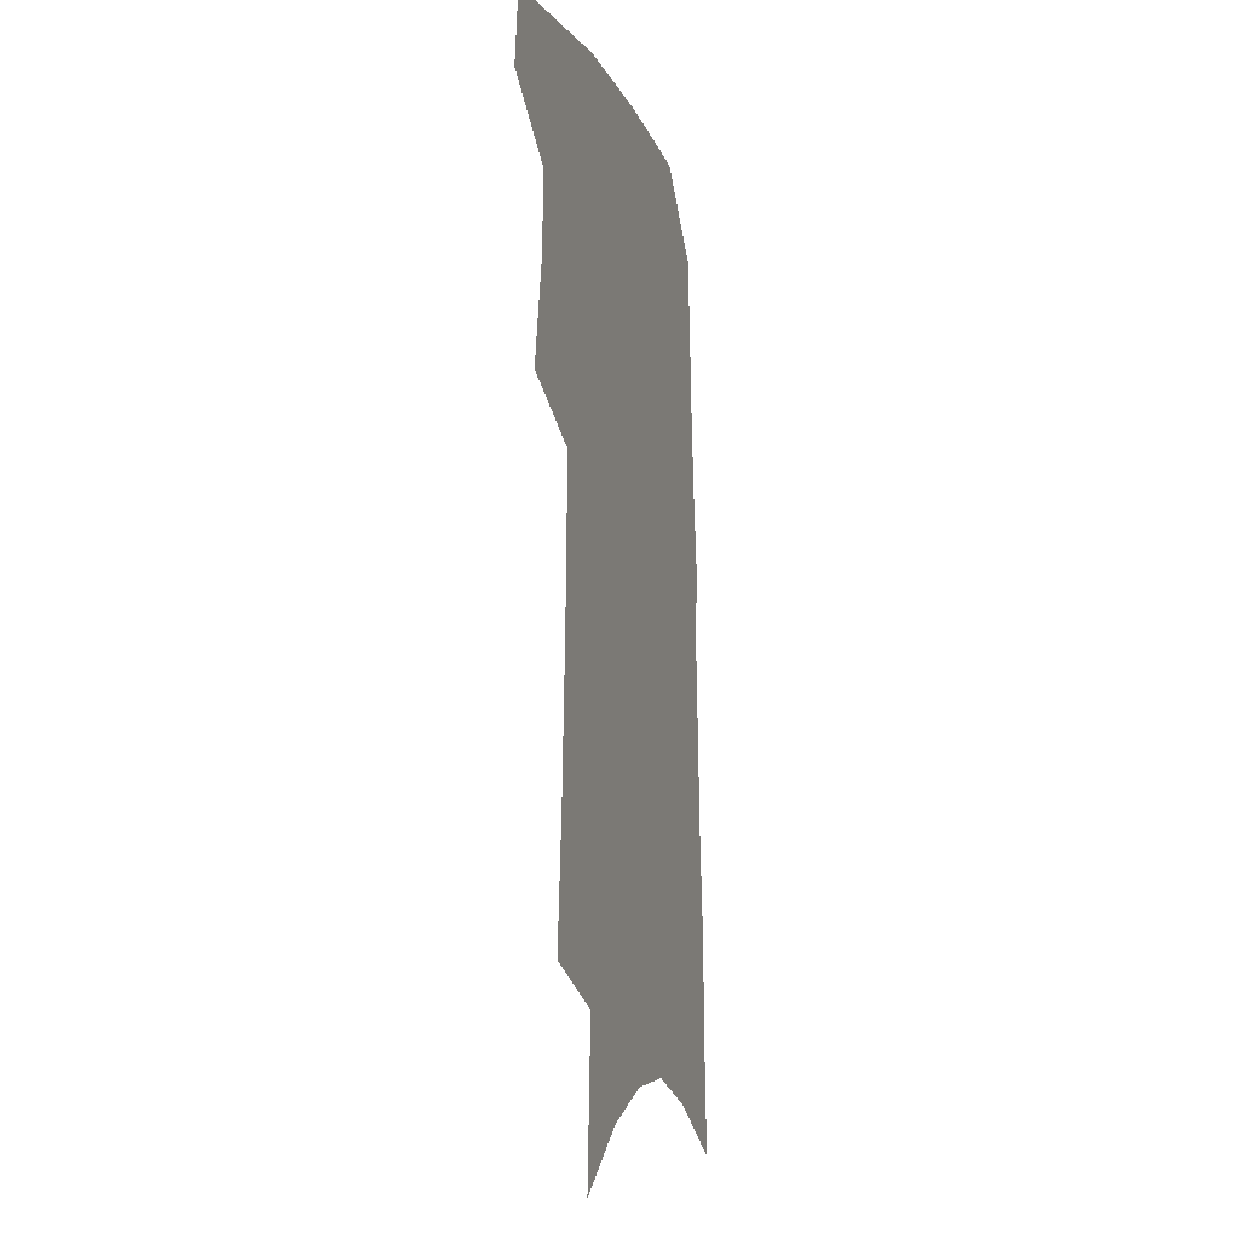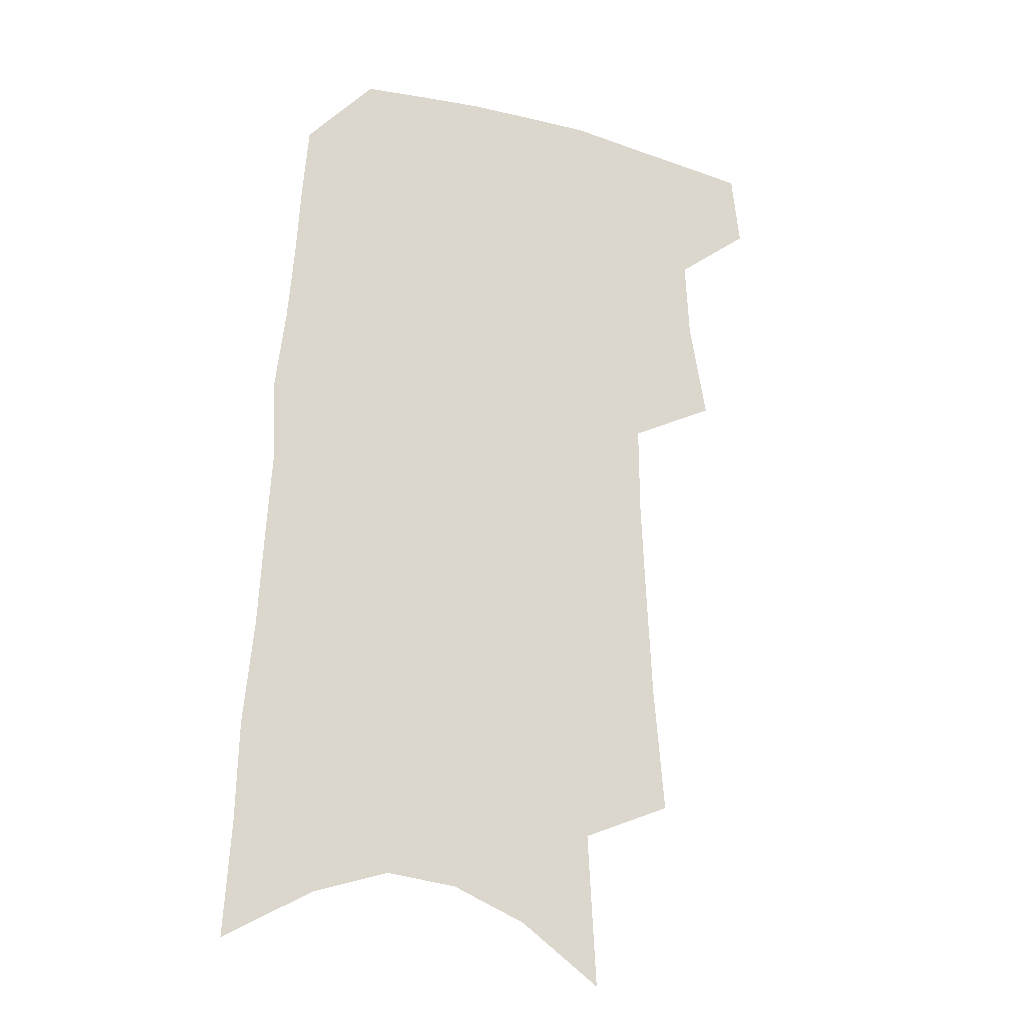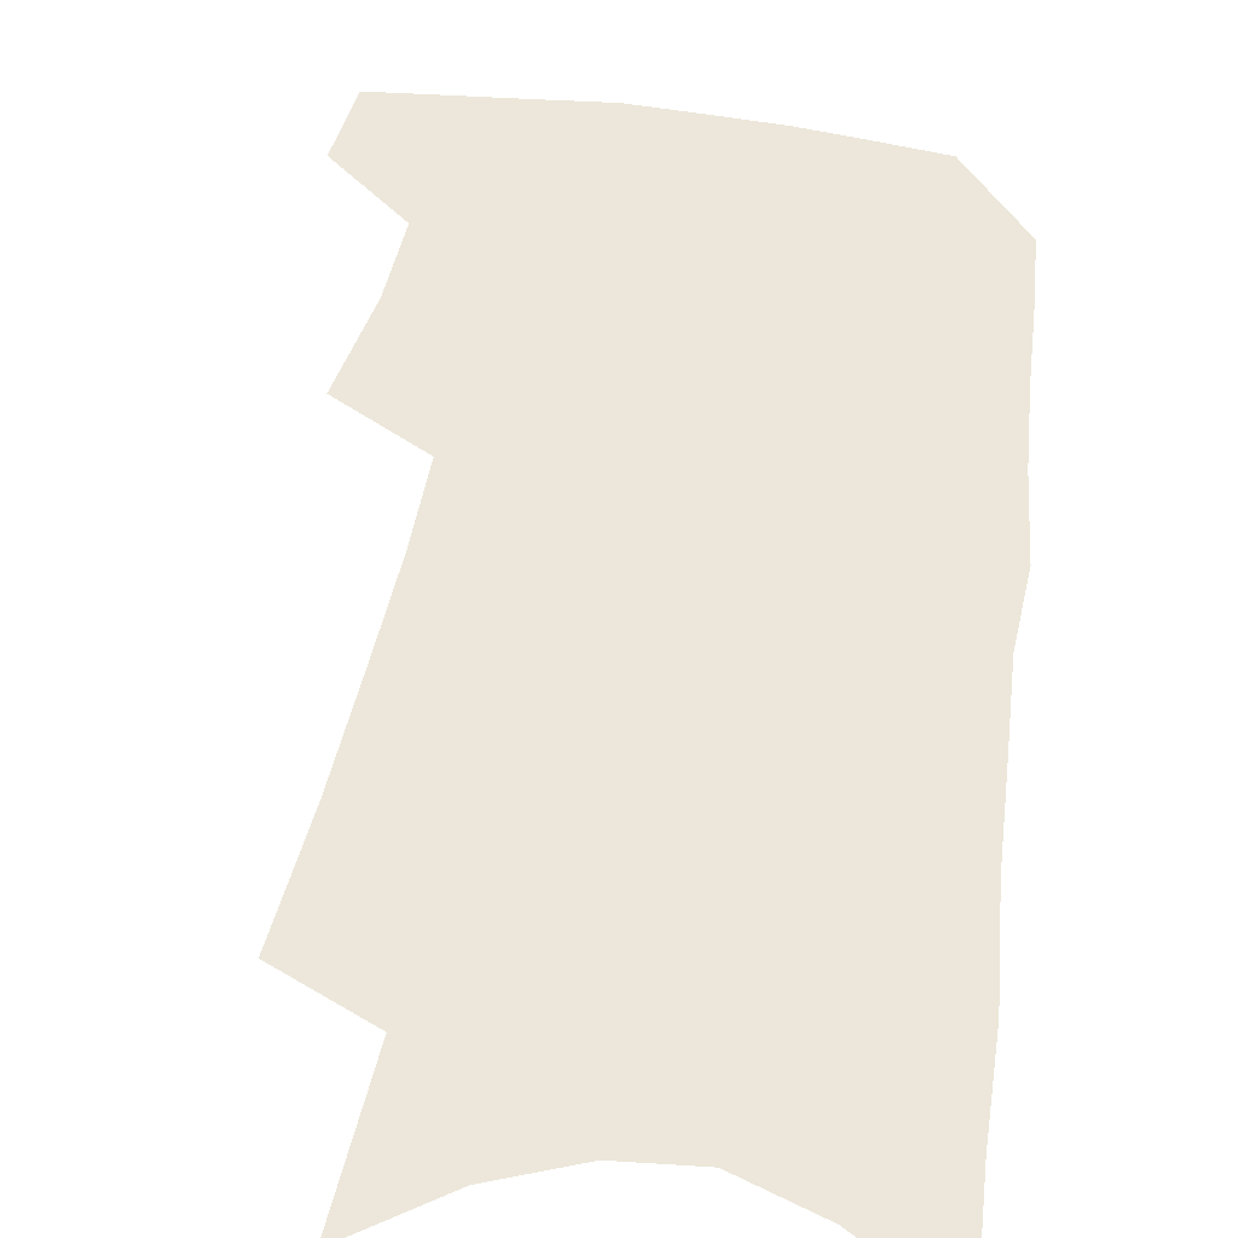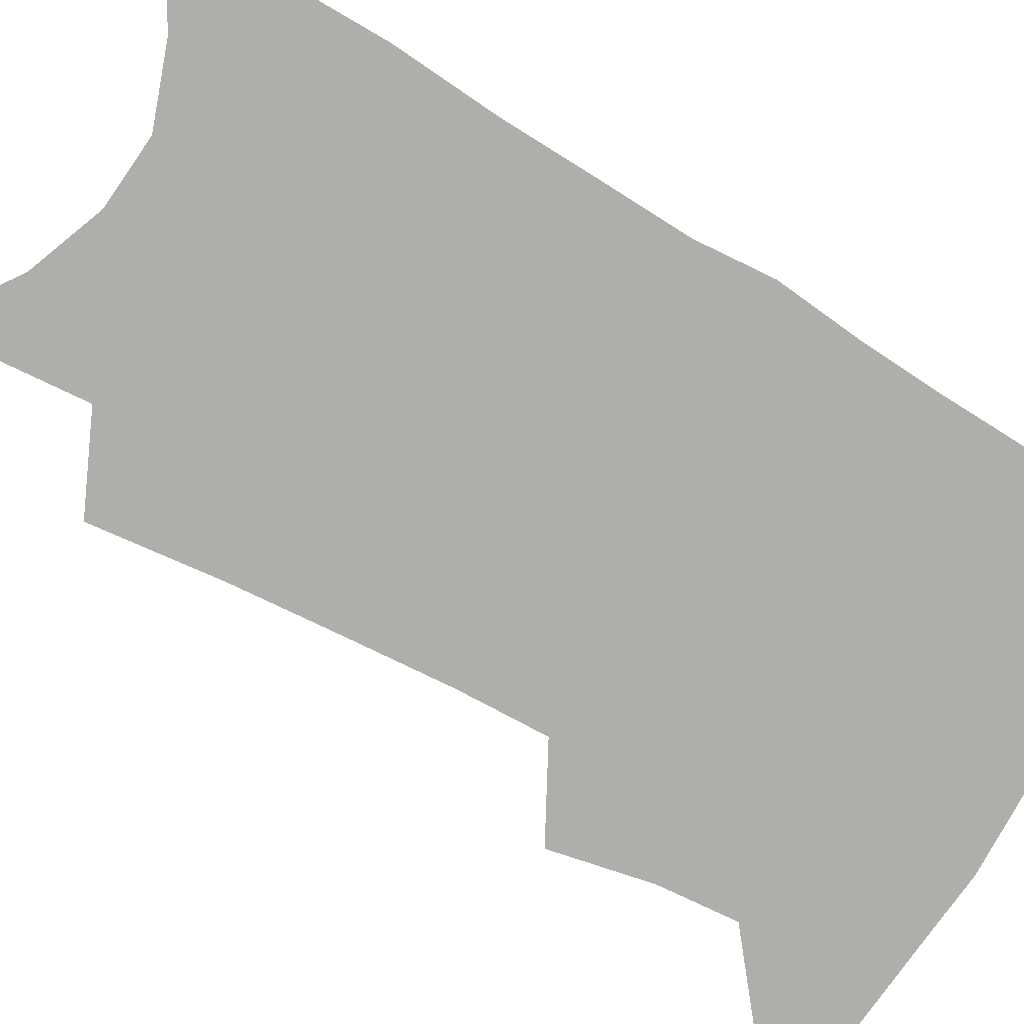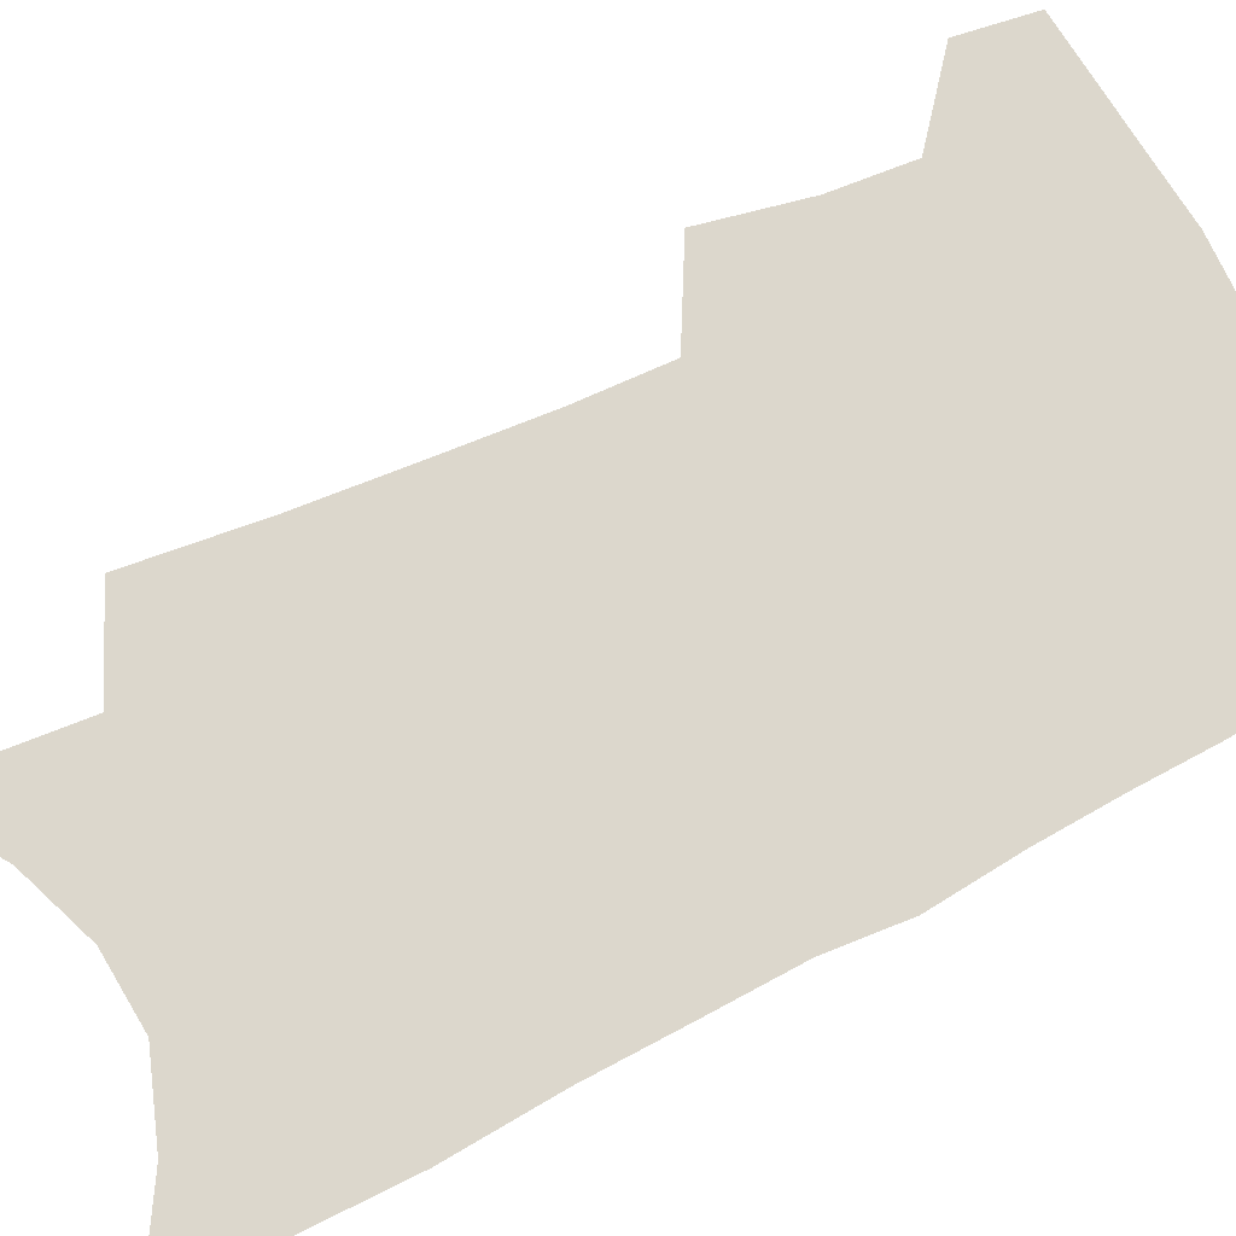
<metadata>
{"format":"obj","ext":"obj","renderer":"f3d","projection":"perspective","resolution":1024,"background":"white","views":[{"elev":-10.1,"azim":-73.6,"up":"+Y"},{"elev":-21.5,"azim":156.0,"up":"+Y"},{"elev":52.5,"azim":10.2,"up":"+Z"},{"elev":-77.7,"azim":61.4,"up":"+Z"},{"elev":72.9,"azim":65.3,"up":"+Z"}]}
</metadata>
<code>
v 499.1 468.3 0
v 502.3 495.7 0
v 519.8 380.4 0
v 526.3 417.2 0
v 527.8 446.2 0
v 530.4 474.2 0
v 527.9 498.6 0
v 544.7 205.2 0
v 548.6 252.3 0
v 550.7 293.2 0
v 552.4 331 0
v 552.6 363.8 0
v 553.8 395.8 0
v 555.2 425.1 0
v 556.2 452.1 0
v 555.8 476.6 0
v 552.8 501.4 0
v 575.7 134.3 0
v 578.7 191 0
v 580.8 237.9 0
v 580 274.3 0
v 581.1 312.8 0
v 581 345.3 0
v 579.6 373 0
v 580.7 403.6 0
v 581.5 430.8 0
v 581.7 455.3 0
v 580.5 478.4 0
v 577.3 504.3 0
v 605.8 155.9 0
v 607.7 212 0
v 606.7 248.6 0
v 605.6 283.6 0
v 605.3 318.6 0
v 604.8 350.3 0
v 604.2 378.5 0
v 604.1 405.5 0
v 604.5 432.3 0
v 604.6 456.4 0
v 604.2 479.5 0
v 603 504.1 0
v 633.4 167.2 0
v 632.5 214.7 0
v 631.1 253.5 0
v 629.7 288.2 0
v 628.8 318.9 0
v 627.8 350 0
v 627.4 380.7 0
v 627.1 407.6 0
v 627.1 433.5 0
v 627.4 457 0
v 627.8 479.4 0
v 627.6 503.6 0
v 659.9 170.1 0
v 657.4 214.2 0
v 656.6 248.2 0
v 654.4 283.8 0
v 652 321 0
v 650.5 351.7 0
v 650.7 378 0
v 650.1 405.5 0
v 649.2 432.7 0
v 649.5 456.3 0
v 650.5 478.8 0
v 652 501.8 0
v 688.5 160.8 0
v 685.1 204 0
v 683.2 241 0
v 679.3 279.9 0
v 678.8 311.3 0
v 676.5 343.6 0
v 675 373.1 0
v 674.8 400.3 0
v 675 426.3 0
v 674 452.3 0
v 672.9 477.6 0
v 675.3 499.7 0
v 691 541 0
v 721.6 142.3 0
v 718.9 183.6 0
v 717.9 220.1 0
v 714.1 259 0
v 712.2 293.5 0
v 710.1 326.6 0
v 711.5 355.1 0
v 707.6 387 0
v 705.1 416.4 0
v 703.4 443.9 0
v 701.1 471 0
f 5 6 1
f 1 6 2
f 6 7 2
f 12 13 3
f 3 13 4
f 13 14 4
f 4 14 5
f 14 15 5
f 5 15 6
f 15 16 6
f 6 16 7
f 16 17 7
f 19 20 8
f 8 20 9
f 20 21 9
f 9 21 10
f 21 22 10
f 10 22 11
f 22 23 11
f 11 23 12
f 23 24 12
f 12 24 13
f 24 25 13
f 13 25 14
f 25 26 14
f 14 26 15
f 26 27 15
f 15 27 16
f 27 28 16
f 16 28 17
f 28 29 17
f 18 30 19
f 30 31 19
f 19 31 20
f 31 32 20
f 20 32 21
f 32 33 21
f 21 33 22
f 33 34 22
f 22 34 23
f 34 35 23
f 23 35 24
f 35 36 24
f 24 36 25
f 36 37 25
f 25 37 26
f 37 38 26
f 26 38 27
f 38 39 27
f 27 39 28
f 39 40 28
f 28 40 29
f 40 41 29
f 30 42 31
f 42 43 31
f 31 43 32
f 43 44 32
f 32 44 33
f 44 45 33
f 33 45 34
f 45 46 34
f 34 46 35
f 46 47 35
f 35 47 36
f 47 48 36
f 36 48 37
f 48 49 37
f 37 49 38
f 49 50 38
f 38 50 39
f 50 51 39
f 39 51 40
f 51 52 40
f 40 52 41
f 52 53 41
f 42 54 43
f 54 55 43
f 43 55 44
f 55 56 44
f 44 56 45
f 56 57 45
f 45 57 46
f 57 58 46
f 46 58 47
f 58 59 47
f 47 59 48
f 59 60 48
f 48 60 49
f 60 61 49
f 49 61 50
f 61 62 50
f 50 62 51
f 62 63 51
f 51 63 52
f 63 64 52
f 52 64 53
f 64 65 53
f 54 66 55
f 66 67 55
f 55 67 56
f 67 68 56
f 56 68 57
f 68 69 57
f 57 69 58
f 69 70 58
f 58 70 59
f 70 71 59
f 59 71 60
f 71 72 60
f 60 72 61
f 72 73 61
f 61 73 62
f 73 74 62
f 62 74 63
f 74 75 63
f 63 75 64
f 75 76 64
f 64 76 65
f 76 77 65
f 66 79 67
f 79 80 67
f 67 80 68
f 80 81 68
f 68 81 69
f 81 82 69
f 69 82 70
f 82 83 70
f 70 83 71
f 83 84 71
f 71 84 72
f 84 85 72
f 72 85 73
f 85 86 73
f 73 86 74
f 86 87 74
f 74 87 75
f 87 88 75
f 75 88 76
f 88 89 76
f 76 89 77

</code>
